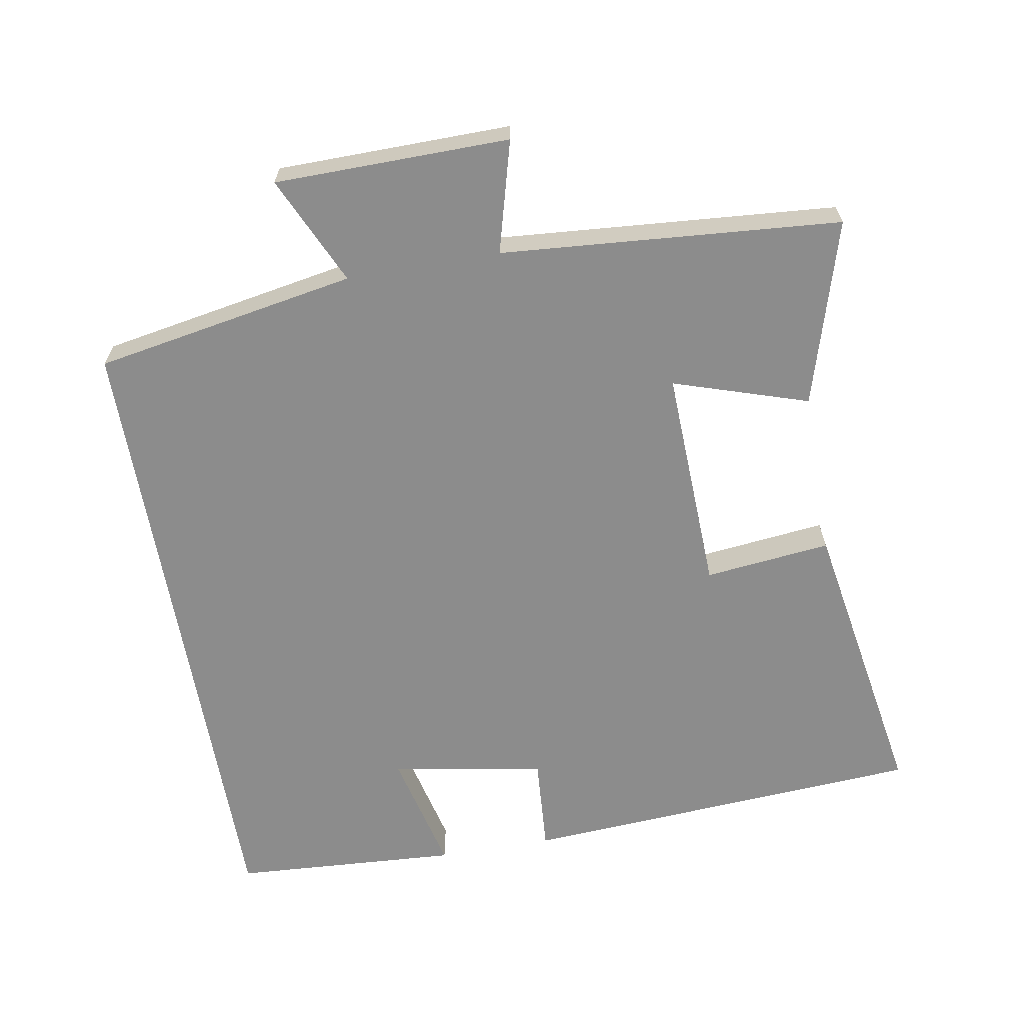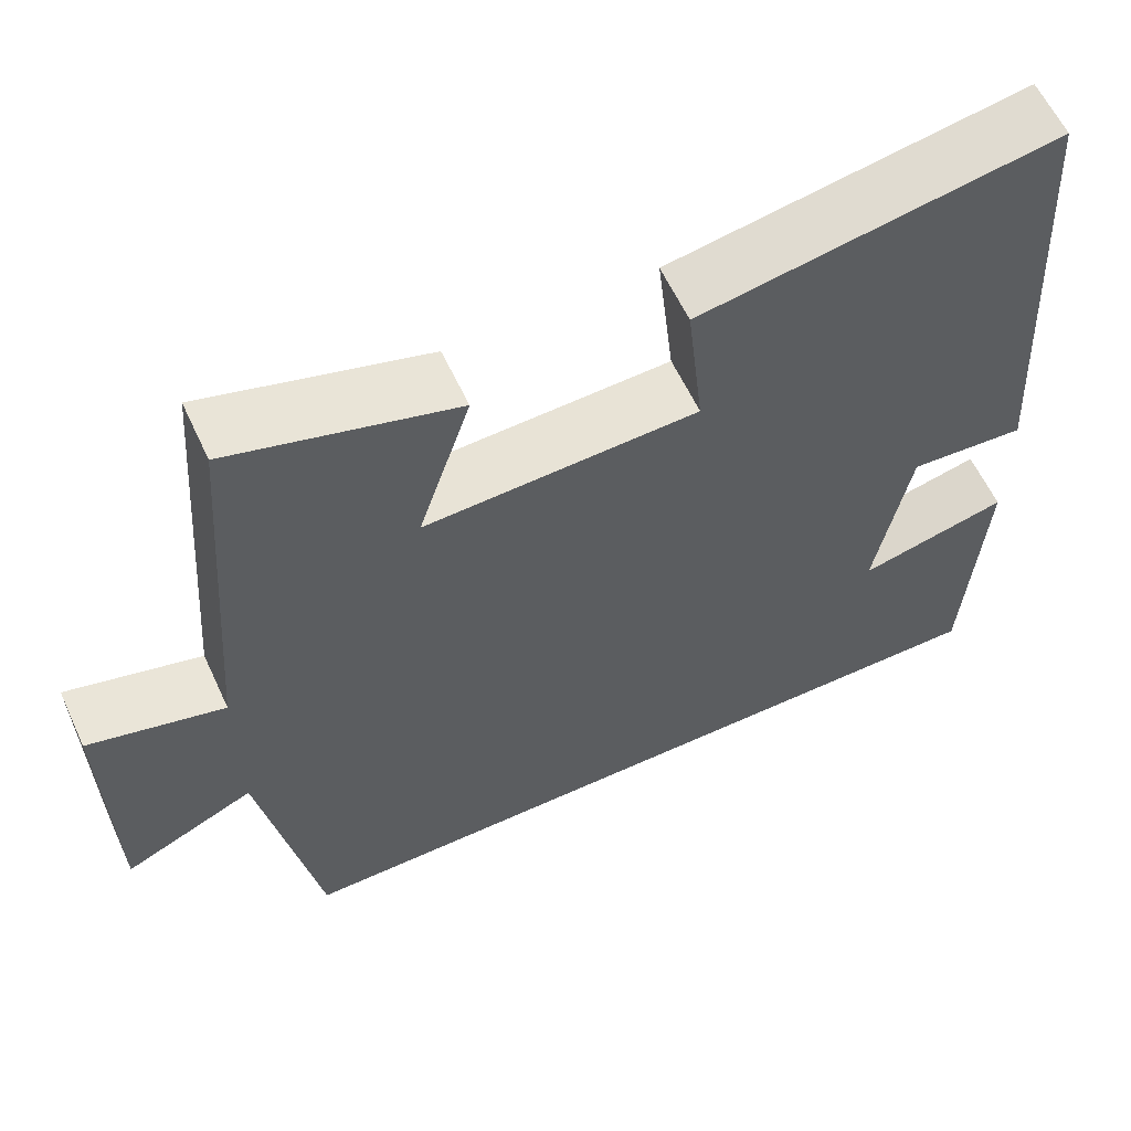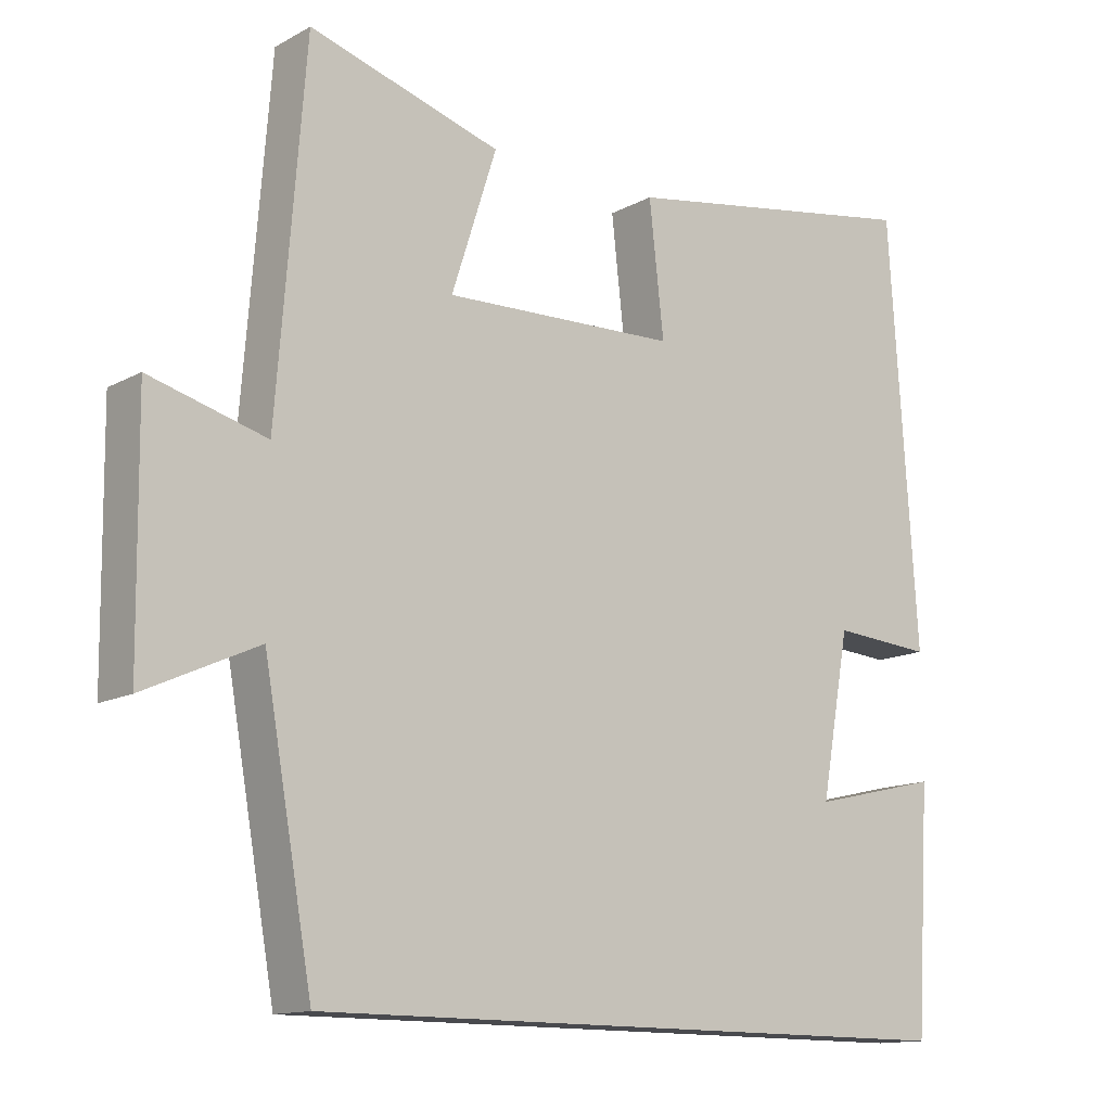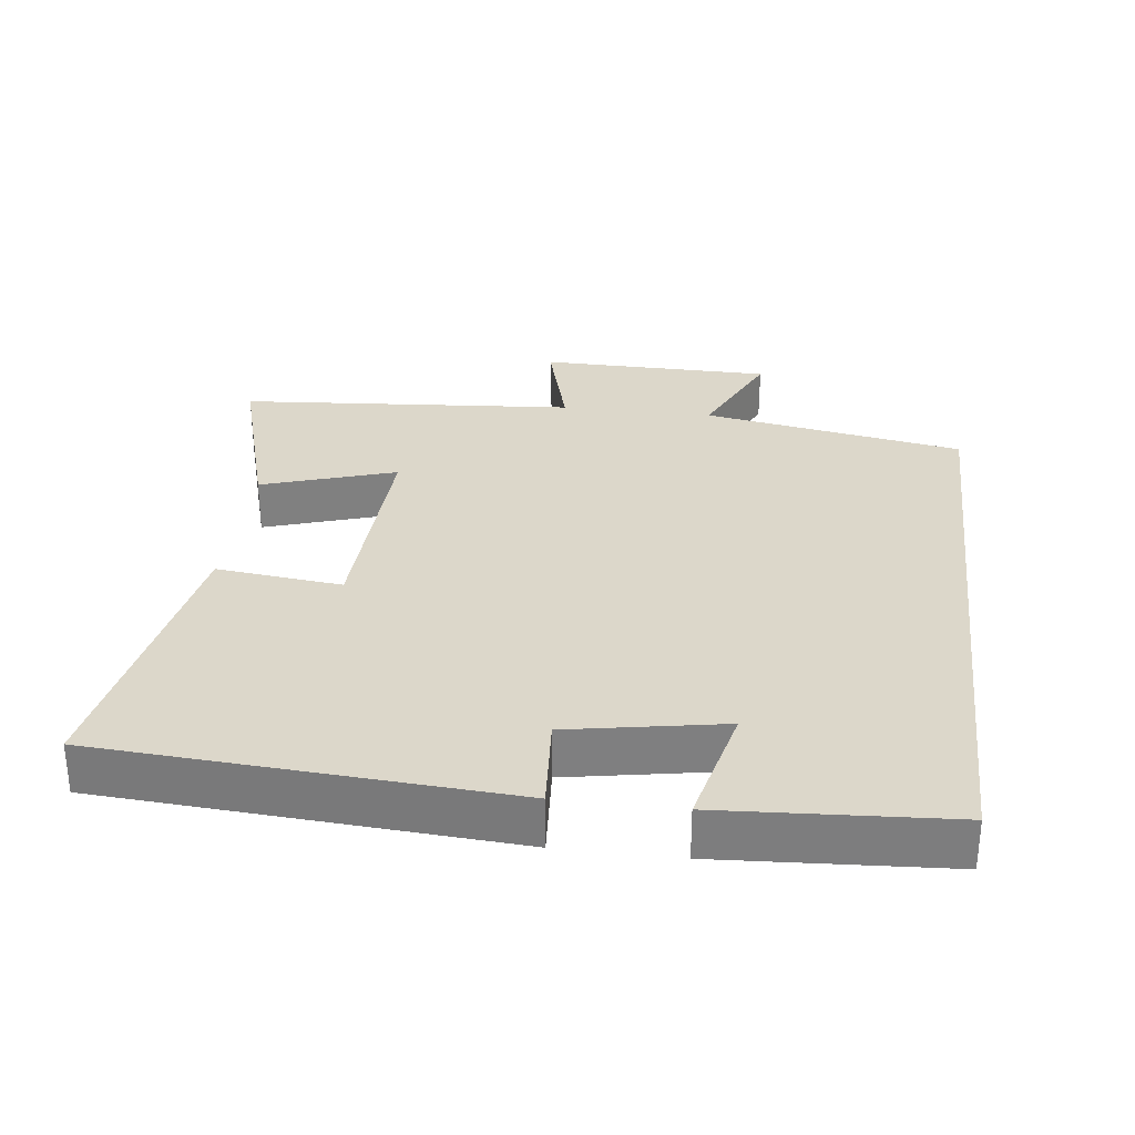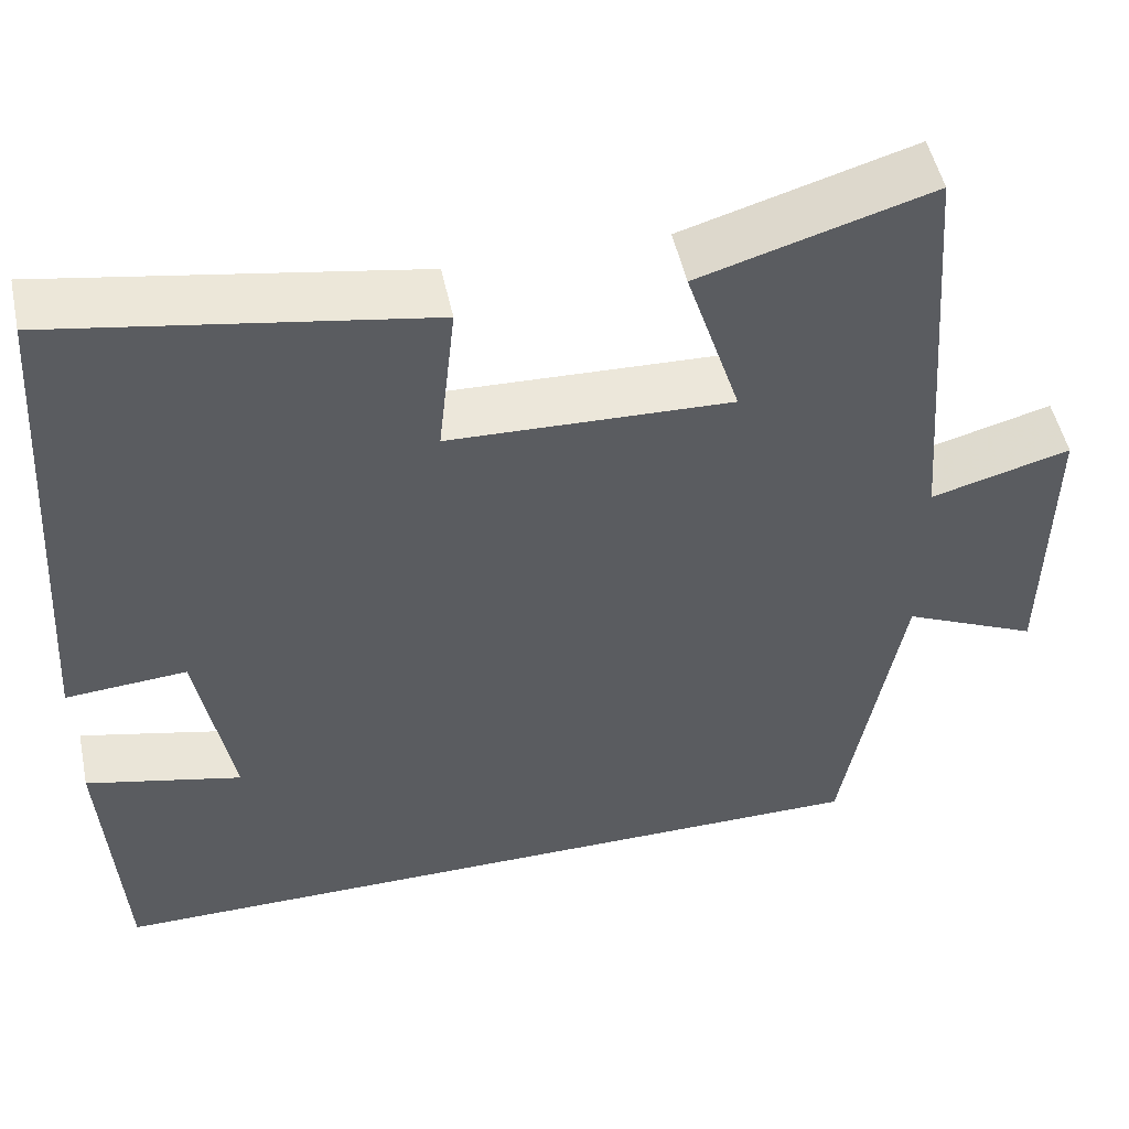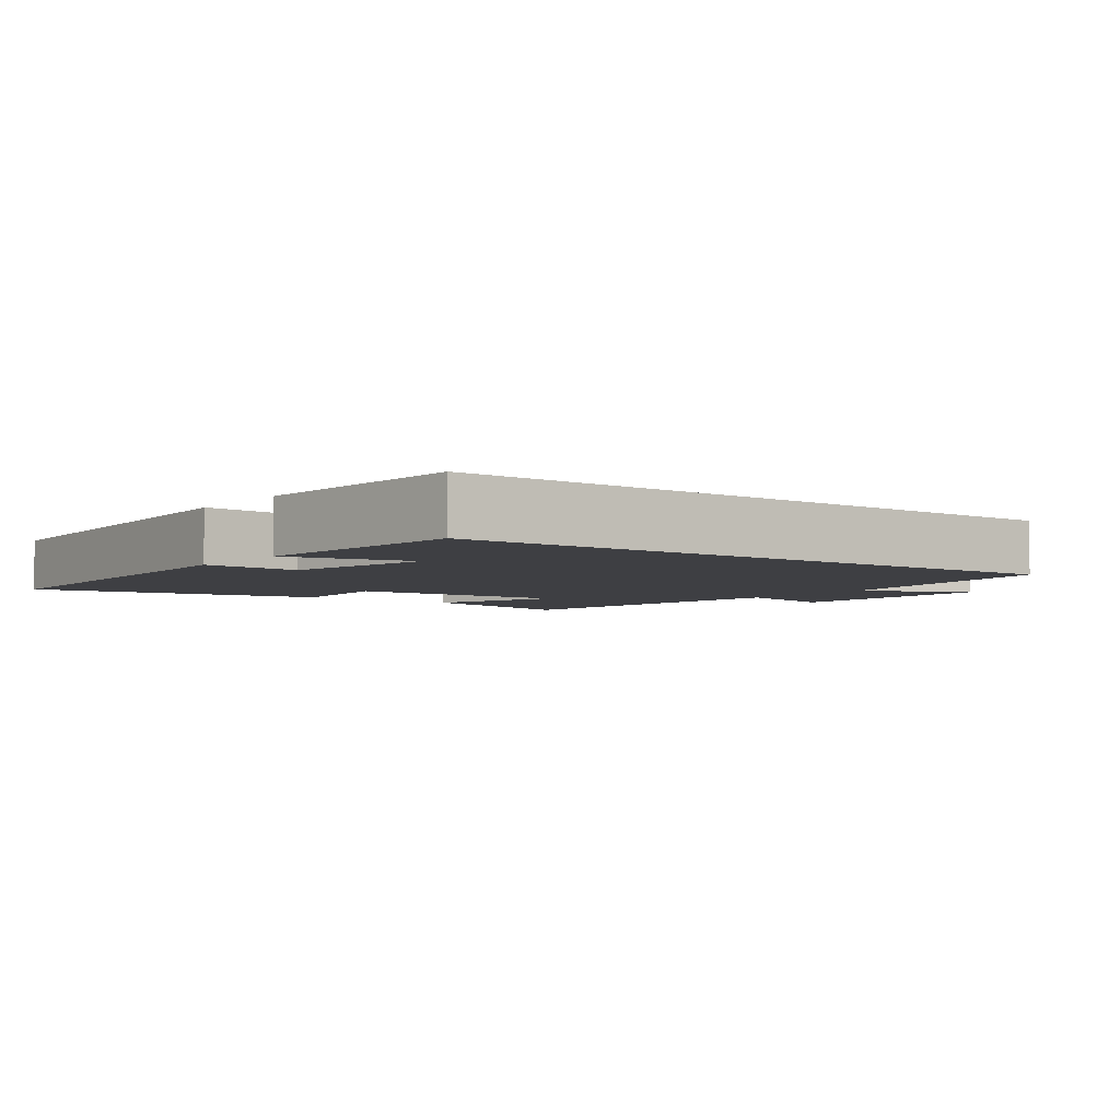
<metadata>
{"format":"obj","ext":"obj","renderer":"f3d","projection":"perspective","resolution":1024,"background":"white","views":[{"elev":-64.2,"azim":-80.1,"up":"+Y"},{"elev":60.4,"azim":-24.9,"up":"+Z"},{"elev":-13.4,"azim":-39.7,"up":"+Z"},{"elev":30.4,"azim":97.0,"up":"+Y"},{"elev":50.7,"azim":167.9,"up":"+Z"},{"elev":-4.3,"azim":142.6,"up":"+Y"}]}
</metadata>
<code>
v -0.462 0.07 0.577
v -0.199 0.07 0.5
v -0.261 0.07 0.308
v 0.061 0.07 0.32
v 0.041 0.07 0.5
v 0.462 0.07 0.572
v 0.5 0.07 -0.007
v 0.362 0.07 0.003
v 0.322 0.07 -0.217
v 0.5 0.07 -0.175
v 0.48 0.07 -0.5
v -0.433 0.07 -0.5
v -0.5 0.07 -0.126
v -0.655 0.07 -0.197
v -0.659 0.07 0.137
v -0.5 0.07 0.094
v -0.462 0 0.577
v -0.199 0 0.5
v -0.261 0 0.308
v 0.061 0 0.32
v 0.041 0 0.5
v 0.462 0 0.572
v 0.5 0 -0.007
v 0.362 0 0.003
v 0.322 0 -0.217
v 0.5 0 -0.175
v 0.48 0 -0.5
v -0.433 0 -0.5
v -0.5 0 -0.126
v -0.655 0 -0.197
v -0.659 0 0.137
v -0.5 0 0.094
f 13 14 15 16
f 1 2 3
f 16 1 3
f 13 16 3
f 12 13 3 4
f 9 10 11 12
f 8 9 12 4
f 6 7 8
f 5 6 8
f 4 5 8
f 32 31 30 29
f 19 18 17
f 19 17 32
f 19 32 29
f 20 19 29 28
f 28 27 26 25
f 20 28 25 24
f 24 23 22
f 24 22 21
f 24 21 20
f 1 17 18 2
f 2 18 19 3
f 3 19 20 4
f 4 20 21 5
f 5 21 22 6
f 6 22 23 7
f 7 23 24 8
f 8 24 25 9
f 9 25 26 10
f 10 26 27 11
f 11 27 28 12
f 12 28 29 13
f 13 29 30 14
f 14 30 31 15
f 15 31 32 16
f 16 32 17 1

</code>
